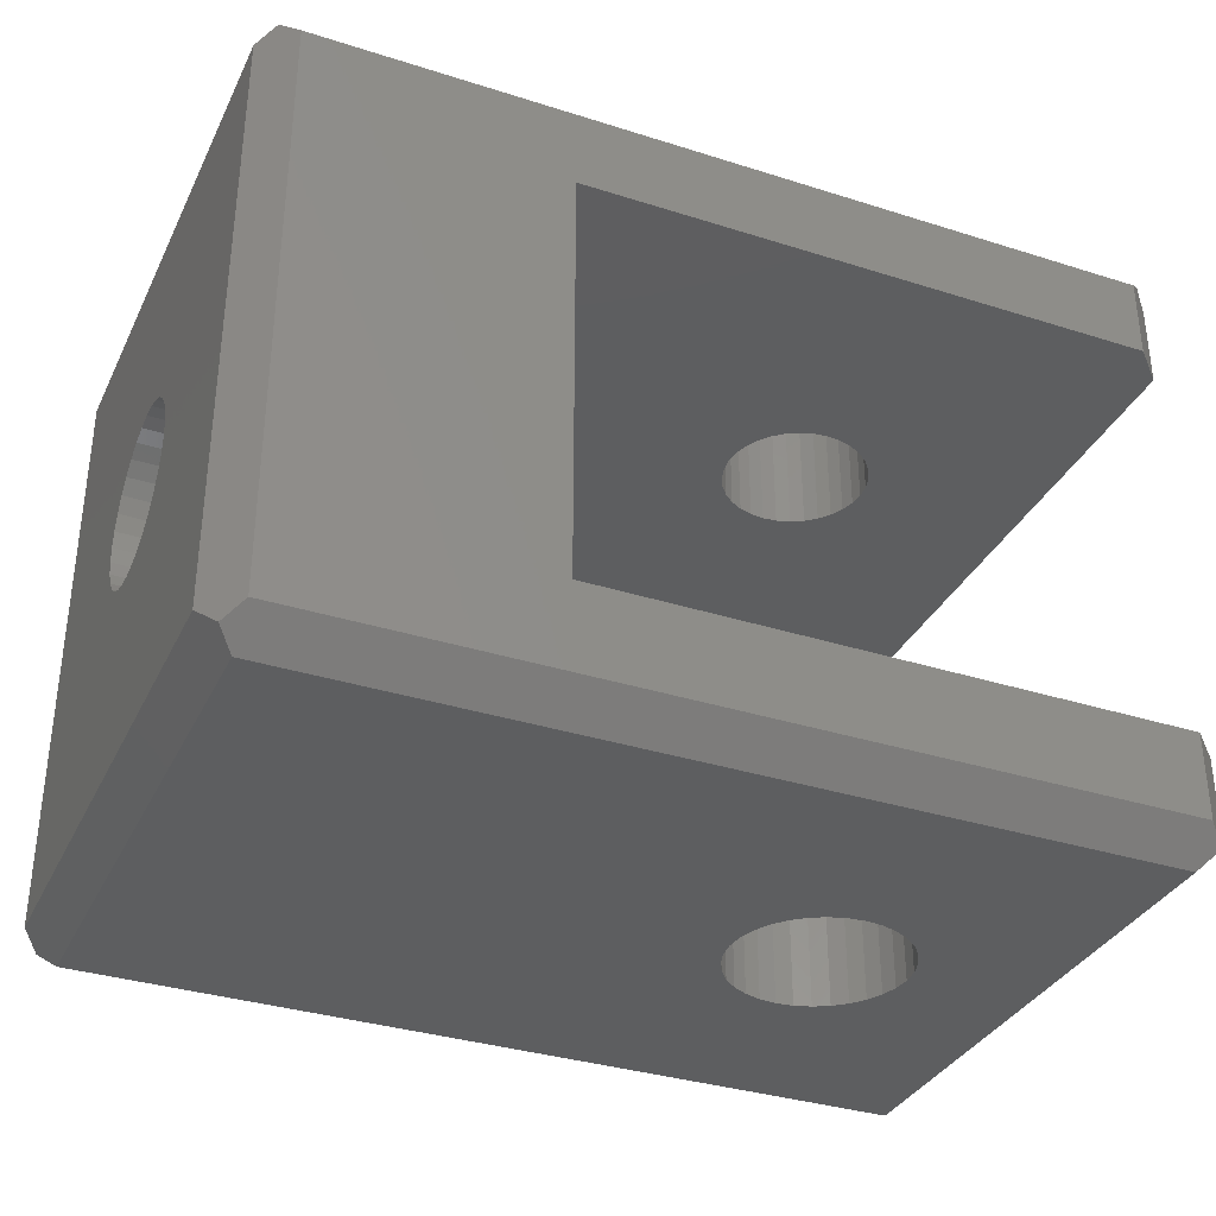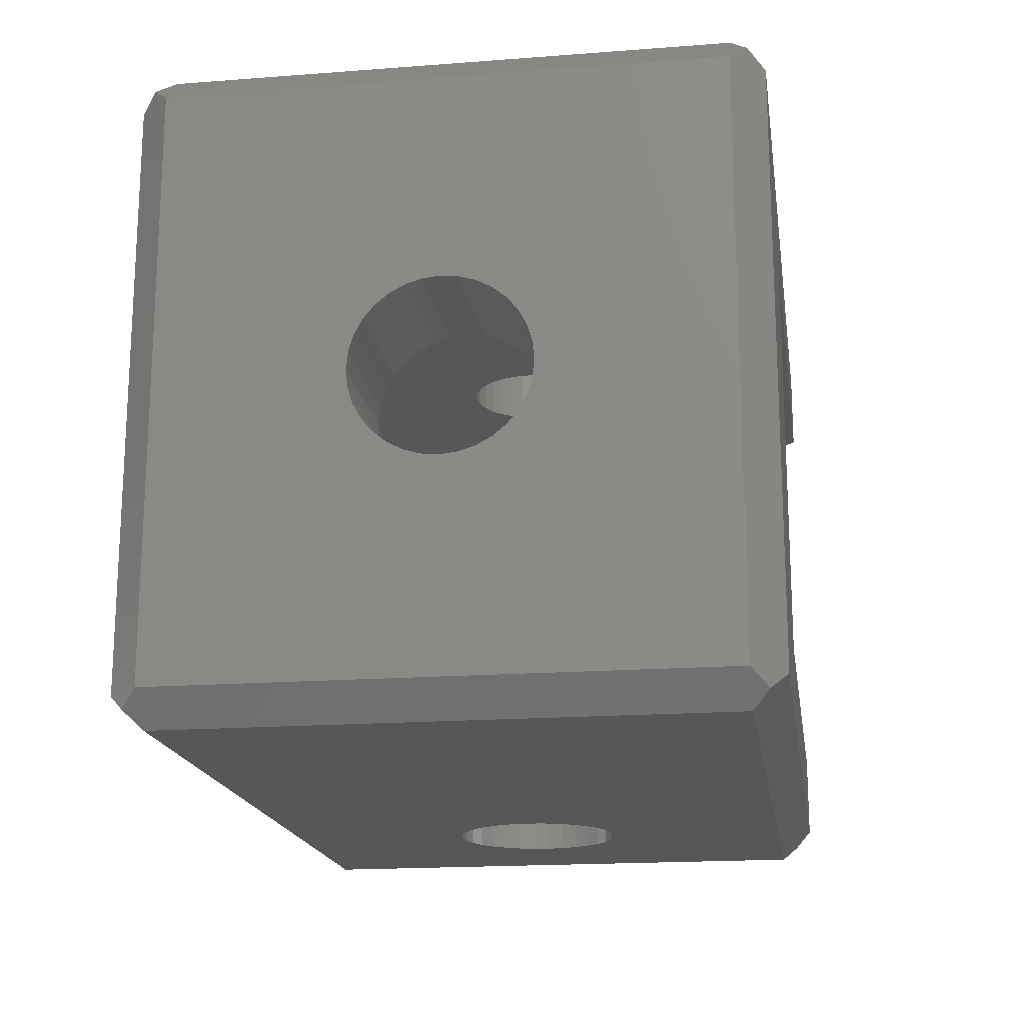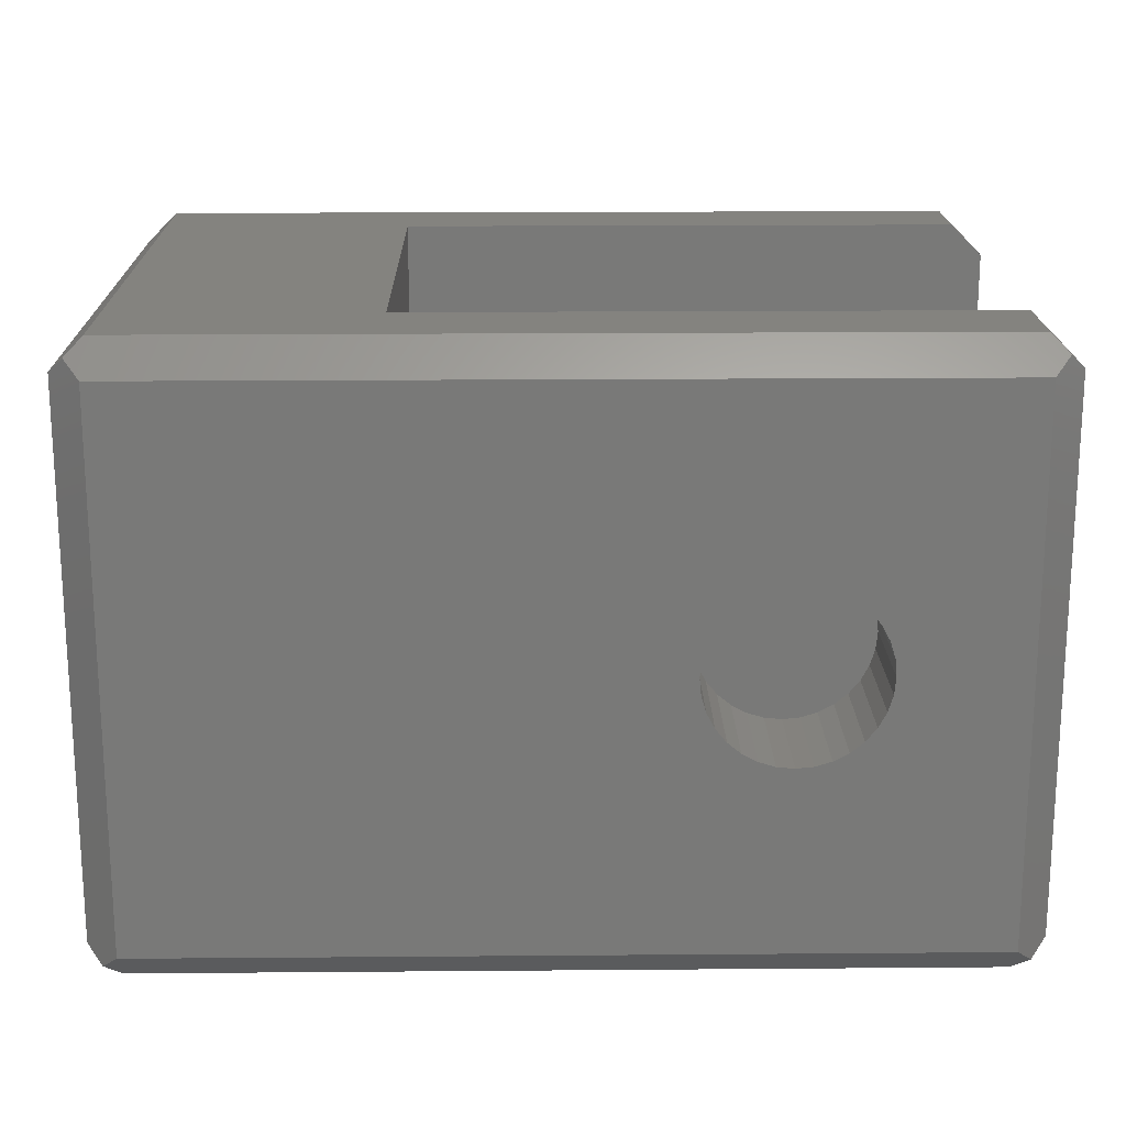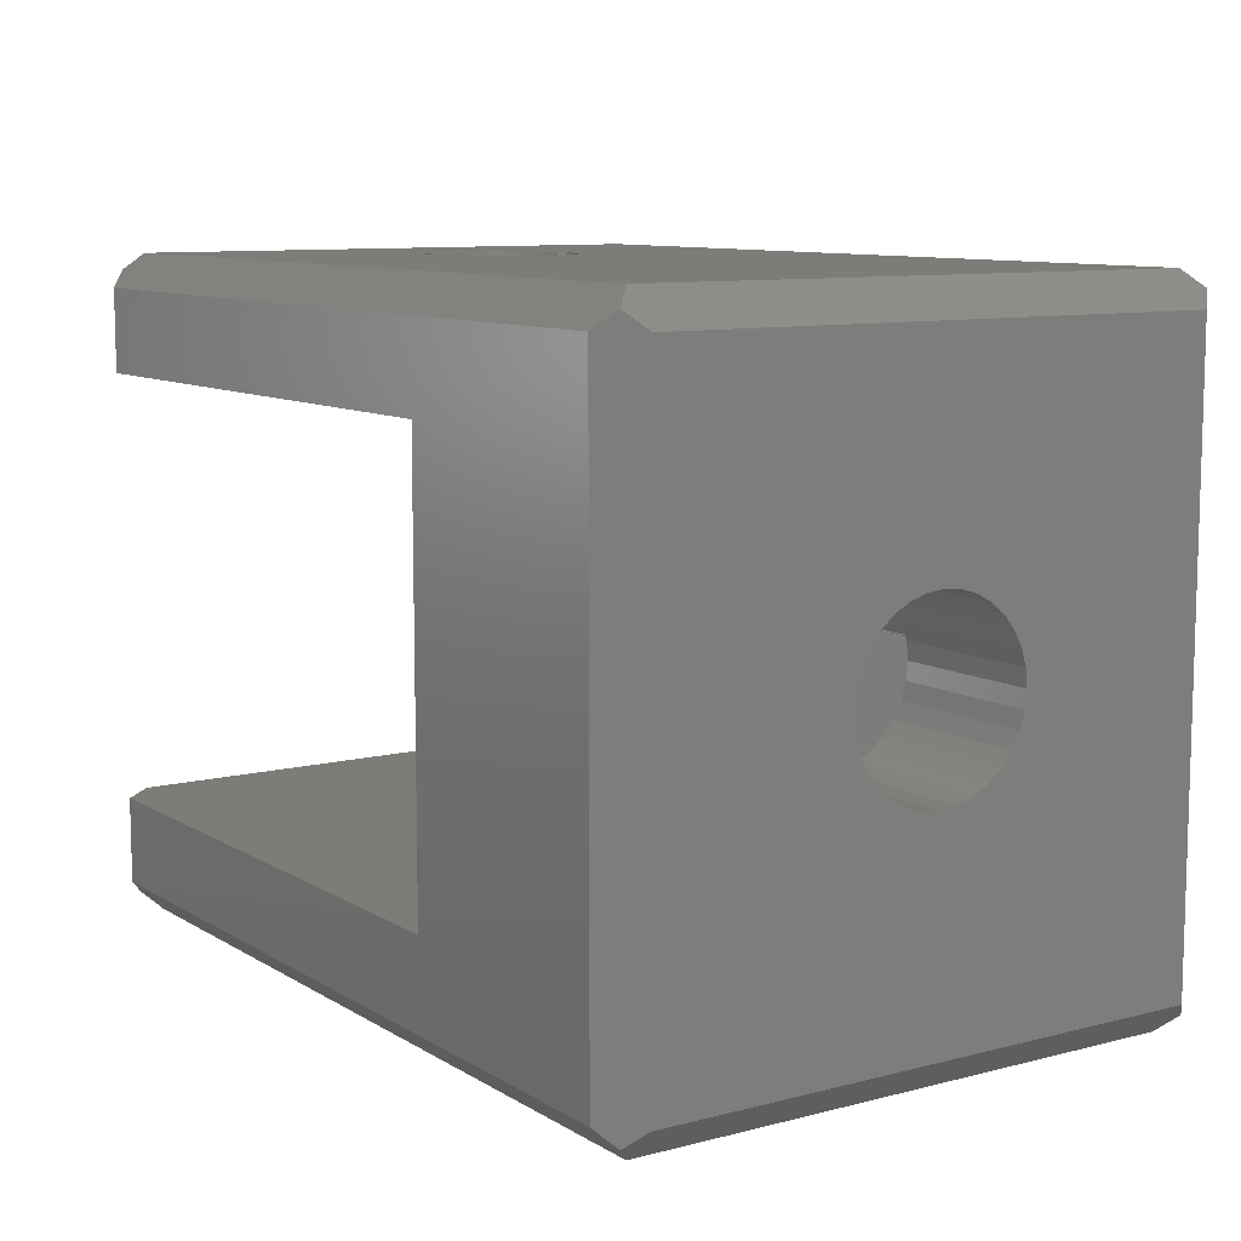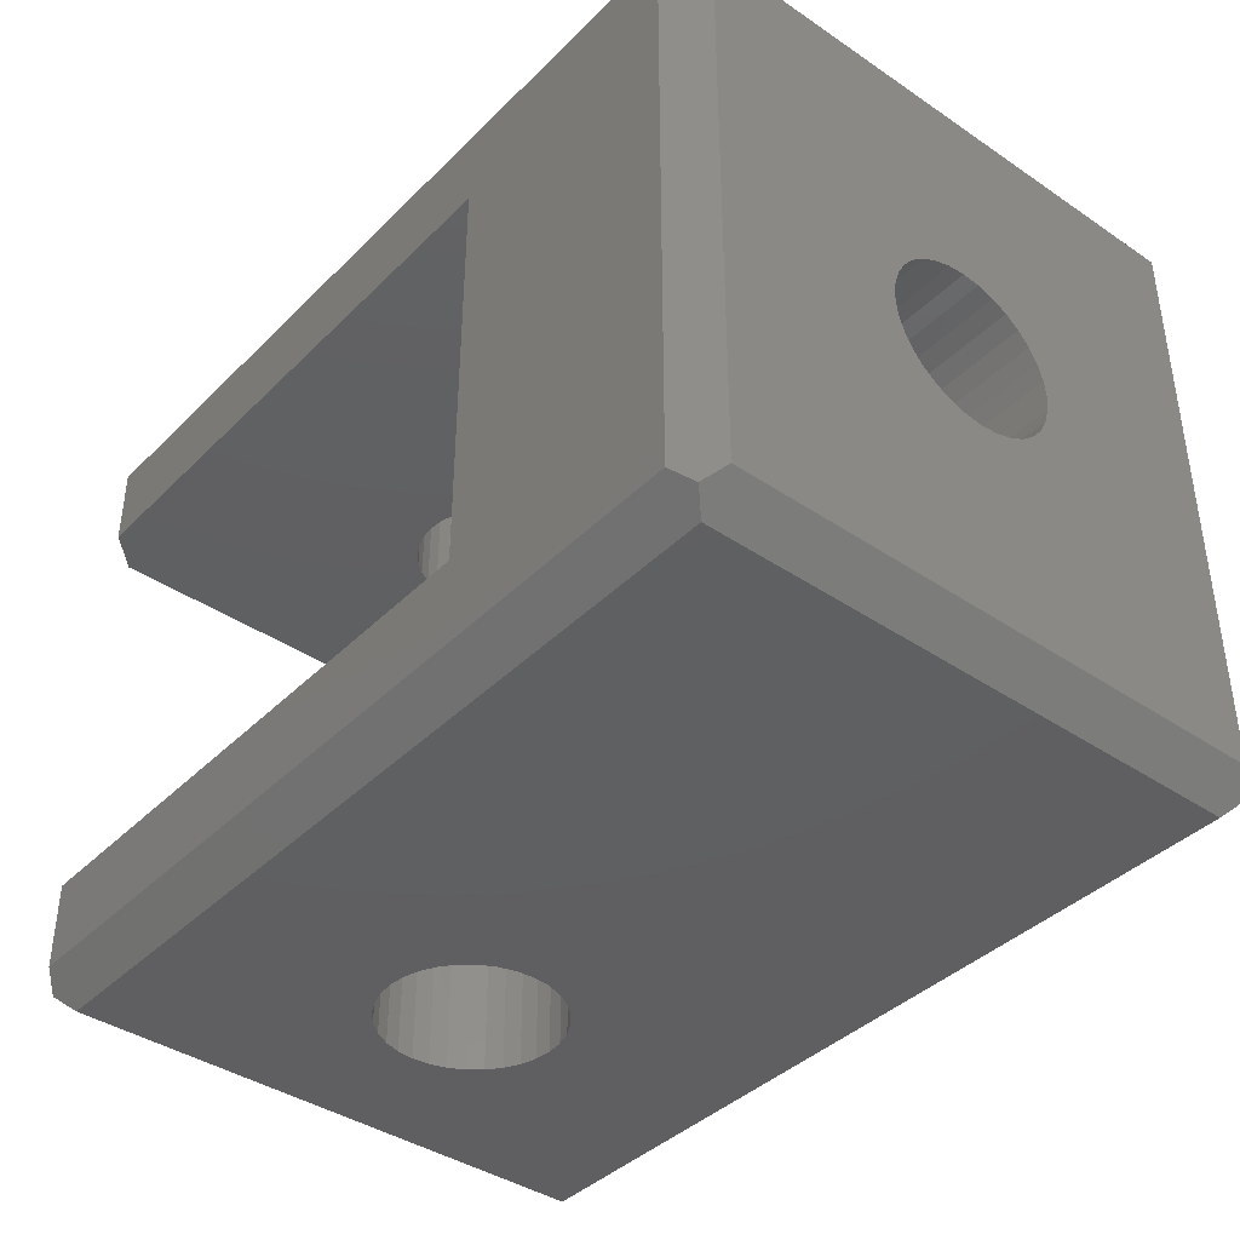
<metadata>
{"format":"stl","ext":"stl","renderer":"f3d","projection":"perspective","resolution":1024,"background":"white","views":[{"elev":-34.3,"azim":156.8,"up":"+Z"},{"elev":-17.8,"azim":98.5,"up":"+Z"},{"elev":18.4,"azim":179.1,"up":"+Y"},{"elev":9.6,"azim":56.2,"up":"+Z"},{"elev":-40.0,"azim":50.2,"up":"+Z"}]}
</metadata>
<code>
# stl→obj: 272 verts, 552 faces
v 0.8 0.8 0
v 0.8 0 0.8
v 0.4 0.4 0.4
v 21.2 0 0.8
v 21.2 0.8 0
v 21.6 0.4 0.4
v 0.8 14.2 0
v 0 14.2 0.8
v 0.4 14.6 0.4
v 0 0.8 0.8
v 0 0.8 2.9
v 0.8 0 2.9
v 0.8 0 15.2
v 0 0.8 15.2
v 0 0.8 13.2
v 0.8 0 13.2
v 0.4 0.4 15.6
v 21.2 14.2 0
v 21.2 15 0.8
v 21.6 14.6 0.4
v 0.8 15 0.8
v 0 14.2 15.2
v 0.8 14.2 16
v 0.4 14.6 15.6
v 0.8 0.8 16
v 21.2 0 15.2
v 22 0.8 15.2
v 21.6 0.4 15.6
v 22 0.8 0.8
v 21.2 15 15.2
v 21.2 14.2 16
v 21.6 14.6 15.6
v 0.8 15 15.2
v 22 14.2 15.2
v 21.2 0.8 16
v 22 14.2 0.8
v 0.8 15 2.9
v 0 14.2 2.9
v 0.8 15 13.2
v 0 14.2 13.2
v 7.8 7.5 16
v 7.765 7.851 16
v 7.663 8.189 16
v 7.497 8.5 16
v 7.273 8.773 16
v 7 8.997 16
v 6.689 9.163 16
v 6.351 9.265 16
v 6 9.3 16
v 5.649 9.265 16
v 4.235 7.851 16
v 4.2 7.5 16
v 4.337 8.189 16
v 4.503 8.5 16
v 4.727 8.773 16
v 5 8.997 16
v 5.311 9.163 16
v 7.765 7.149 16
v 7.663 6.811 16
v 7.497 6.5 16
v 7.273 6.227 16
v 7 6.003 16
v 6.689 5.837 16
v 6.351 5.735 16
v 6 5.7 16
v 5.649 5.735 16
v 5.311 5.837 16
v 4.235 7.149 16
v 5 6.003 16
v 4.727 6.227 16
v 4.503 6.5 16
v 4.337 6.811 16
v 22 9.65 8
v 22 9.609 8.419
v 22 9.486 8.823
v 22 9.288 9.194
v 22 9.02 9.52
v 22 8.694 9.788
v 22 8.323 9.986
v 22 7.919 10.11
v 22 7.5 10.15
v 22 7.081 10.11
v 22 6.677 9.986
v 22 5.391 8.419
v 22 5.35 8
v 22 5.514 8.823
v 22 5.712 9.194
v 22 5.98 9.52
v 22 6.306 9.788
v 22 9.609 7.581
v 22 9.486 7.177
v 22 9.288 6.806
v 22 9.02 6.48
v 22 8.694 6.212
v 22 8.323 6.014
v 22 7.919 5.891
v 22 7.5 5.85
v 22 7.081 5.891
v 22 6.677 6.014
v 22 6.306 6.212
v 22 5.391 7.581
v 22 5.514 7.177
v 22 5.98 6.48
v 22 5.712 6.806
v 8.15 7.5 0
v 8.109 7.081 0
v 7.986 6.677 0
v 7.788 6.306 0
v 7.52 5.98 0
v 7.194 5.712 0
v 6.823 5.514 0
v 6.419 5.391 0
v 6 5.35 0
v 3.891 7.081 0
v 3.85 7.5 0
v 4.014 6.677 0
v 4.212 6.306 0
v 4.48 5.98 0
v 4.806 5.712 0
v 5.177 5.514 0
v 5.581 5.391 0
v 8.109 7.919 0
v 7.986 8.323 0
v 7.788 8.694 0
v 7.52 9.02 0
v 7.194 9.288 0
v 6.823 9.486 0
v 6.419 9.609 0
v 6 9.65 0
v 5.581 9.609 0
v 3.891 7.919 0
v 5.177 9.486 0
v 4.806 9.288 0
v 4.48 9.02 0
v 4.212 8.694 0
v 4.014 8.323 0
v 14.95 0 2.9
v 14.95 0 13.2
v 14.95 15 13.2
v 14.95 15 2.9
v 14.95 9.5 4.5
v 18.4 9.5 4.536
v 14.95 9.5 4.536
v 18.4 9.5 4.5
v 14.95 9.5 11.46
v 18.4 9.5 11.5
v 14.95 9.5 11.5
v 18.4 9.5 11.46
v 18.4 5.98 9.52
v 18.4 5.469 11.48
v 18.4 5.5 11.46
v 18.4 3.5 8
v 18.4 5.514 8.823
v 18.4 5.391 8.419
v 18.4 5.35 8
v 18.4 3.469 8.018
v 18.4 5.712 9.194
v 18.4 7.919 5.891
v 18.4 9.288 6.806
v 18.4 9.486 7.177
v 18.4 9.02 6.48
v 18.4 8.694 6.212
v 18.4 8.323 6.014
v 18.4 7.5 5.85
v 18.4 5.5 4.5
v 18.4 7.081 5.891
v 18.4 5.5 4.536
v 18.4 6.677 6.014
v 18.4 6.306 6.212
v 18.4 5.98 6.48
v 18.4 5.469 4.518
v 18.4 5.712 6.806
v 18.4 3.469 7.982
v 18.4 5.514 7.177
v 18.4 5.391 7.581
v 18.4 11.5 8
v 18.4 11.53 7.982
v 18.4 9.609 7.581
v 18.4 9.65 8
v 18.4 9.531 4.518
v 18.4 9.609 8.419
v 18.4 9.486 8.823
v 18.4 11.53 8.018
v 18.4 9.288 9.194
v 18.4 9.531 11.48
v 18.4 9.02 9.52
v 18.4 8.694 9.788
v 18.4 8.323 9.986
v 18.4 7.919 10.11
v 18.4 7.5 10.15
v 18.4 5.5 11.5
v 18.4 7.081 10.11
v 18.4 6.677 9.986
v 18.4 6.306 9.788
v 14.95 5.5 11.5
v 14.95 5.5 4.536
v 14.95 5.5 4.5
v 14.95 5.5 11.46
v 14.95 11.5 8
v 14.95 11.53 7.982
v 14.95 5.469 11.48
v 14.95 9.531 4.518
v 14.95 3.5 8
v 14.95 3.469 8.018
v 14.95 11.53 8.018
v 14.95 5.469 4.518
v 14.95 9.531 11.48
v 14.95 3.469 7.982
v 7.8 7.5 13.2
v 7.765 7.149 13.2
v 7.663 6.811 13.2
v 7.497 6.5 13.2
v 7.273 6.227 13.2
v 7 6.003 13.2
v 6.689 5.837 13.2
v 6.351 5.735 13.2
v 6 5.7 13.2
v 5.649 5.735 13.2
v 5.311 5.837 13.2
v 4.337 6.811 13.2
v 4.235 7.149 13.2
v 4.503 6.5 13.2
v 4.727 6.227 13.2
v 5 6.003 13.2
v 7.765 7.851 13.2
v 7.663 8.189 13.2
v 7.497 8.5 13.2
v 7.273 8.773 13.2
v 7 8.997 13.2
v 6.689 9.163 13.2
v 6.351 9.265 13.2
v 6 9.3 13.2
v 5.649 9.265 13.2
v 5.311 9.163 13.2
v 5 8.997 13.2
v 4.2 7.5 13.2
v 4.727 8.773 13.2
v 4.503 8.5 13.2
v 4.337 8.189 13.2
v 4.235 7.851 13.2
v 8.15 7.5 2.9
v 8.109 7.919 2.9
v 7.986 8.323 2.9
v 7.788 8.694 2.9
v 7.52 9.02 2.9
v 7.194 9.288 2.9
v 6.823 9.486 2.9
v 6.419 9.609 2.9
v 6 9.65 2.9
v 5.581 9.609 2.9
v 5.177 9.486 2.9
v 4.014 8.323 2.9
v 3.891 7.919 2.9
v 4.212 8.694 2.9
v 4.48 9.02 2.9
v 4.806 9.288 2.9
v 8.109 7.081 2.9
v 7.986 6.677 2.9
v 7.788 6.306 2.9
v 7.52 5.98 2.9
v 7.194 5.712 2.9
v 6.823 5.514 2.9
v 6.419 5.391 2.9
v 6 5.35 2.9
v 5.581 5.391 2.9
v 5.177 5.514 2.9
v 4.806 5.712 2.9
v 3.85 7.5 2.9
v 4.48 5.98 2.9
v 4.212 6.306 2.9
v 4.014 6.677 2.9
v 3.891 7.081 2.9
f 1 2 3
f 2 1 4
f 5 4 1
f 4 5 6
f 7 8 9
f 1 8 7
f 1 10 8
f 10 1 3
f 2 10 3
f 10 2 11
f 11 2 12
f 13 14 15
f 13 15 16
f 14 13 17
f 18 19 20
f 7 19 18
f 7 21 19
f 21 7 9
f 22 23 24
f 14 23 22
f 14 25 23
f 25 14 17
f 26 27 28
f 27 26 29
f 4 29 26
f 29 4 6
f 30 31 32
f 33 31 30
f 33 23 31
f 23 33 24
f 31 34 32
f 35 34 31
f 35 27 34
f 27 35 28
f 34 30 32
f 30 34 19
f 36 19 34
f 19 36 20
f 13 25 17
f 25 13 35
f 26 35 13
f 35 26 28
f 36 18 20
f 29 18 36
f 29 5 18
f 5 29 6
f 8 21 9
f 21 8 37
f 37 8 38
f 22 33 39
f 22 39 40
f 33 22 24
f 10 38 8
f 38 10 11
f 15 22 40
f 22 15 14
f 31 41 35
f 31 42 41
f 31 43 42
f 31 44 43
f 31 45 44
f 31 46 45
f 31 47 46
f 23 47 31
f 47 23 48
f 48 23 49
f 49 23 50
f 51 23 52
f 53 23 51
f 54 23 53
f 55 23 54
f 56 23 55
f 57 23 56
f 50 23 57
f 58 35 41
f 59 35 58
f 60 35 59
f 61 35 60
f 62 35 61
f 63 35 62
f 25 63 64
f 25 64 65
f 25 65 66
f 25 66 67
f 25 52 23
f 52 25 68
f 63 25 35
f 69 25 67
f 70 25 69
f 71 25 70
f 72 25 71
f 68 25 72
f 34 73 36
f 34 74 73
f 34 75 74
f 34 76 75
f 34 77 76
f 34 78 77
f 34 79 78
f 34 80 79
f 34 81 80
f 27 81 34
f 81 27 82
f 82 27 83
f 84 27 85
f 86 27 84
f 87 27 86
f 88 27 87
f 89 27 88
f 83 27 89
f 90 36 73
f 91 36 90
f 92 36 91
f 93 36 92
f 94 36 93
f 95 36 94
f 96 36 95
f 97 36 96
f 29 97 98
f 29 98 99
f 29 99 100
f 29 85 27
f 85 29 101
f 101 29 102
f 97 29 36
f 103 29 100
f 104 29 103
f 102 29 104
f 5 105 18
f 5 106 105
f 5 107 106
f 5 108 107
f 5 109 108
f 5 110 109
f 5 111 110
f 1 111 5
f 111 1 112
f 112 1 113
f 114 1 115
f 116 1 114
f 117 1 116
f 118 1 117
f 119 1 118
f 120 1 119
f 121 1 120
f 113 1 121
f 122 18 105
f 123 18 122
f 124 18 123
f 125 18 124
f 126 18 125
f 127 18 126
f 7 127 128
f 7 128 129
f 7 129 130
f 7 115 1
f 115 7 131
f 127 7 18
f 132 7 130
f 133 7 132
f 134 7 133
f 135 7 134
f 136 7 135
f 131 7 136
f 12 2 137
f 138 13 16
f 13 138 26
f 137 26 138
f 137 4 26
f 4 137 2
f 30 139 33
f 30 140 139
f 19 140 30
f 21 140 19
f 140 21 37
f 33 139 39
f 141 142 143
f 142 141 144
f 145 146 147
f 146 145 148
f 149 150 151
f 152 153 154
f 152 154 155
f 153 152 156
f 157 156 150
f 158 142 144
f 142 159 160
f 142 161 159
f 142 162 161
f 142 163 162
f 142 158 163
f 144 164 158
f 165 164 144
f 164 165 166
f 167 166 165
f 166 167 168
f 168 167 169
f 169 167 170
f 171 170 167
f 170 171 172
f 173 172 171
f 172 173 174
f 152 174 173
f 174 152 175
f 175 152 155
f 160 176 177
f 176 178 179
f 160 177 180
f 160 180 142
f 176 160 178
f 181 176 179
f 182 176 181
f 176 182 183
f 184 183 182
f 183 184 185
f 186 185 184
f 185 186 148
f 187 148 186
f 188 148 187
f 189 148 188
f 148 189 146
f 190 146 189
f 191 190 192
f 151 192 193
f 151 193 194
f 156 157 153
f 150 149 157
f 151 194 149
f 192 151 191
f 190 191 146
f 195 146 191
f 146 195 147
f 165 196 167
f 196 165 197
f 151 195 191
f 195 151 198
f 141 165 144
f 165 141 197
f 199 177 176
f 177 199 200
f 201 151 150
f 151 201 198
f 202 142 180
f 142 202 143
f 203 156 152
f 156 203 204
f 202 177 200
f 177 202 180
f 156 201 150
f 201 156 204
f 205 176 183
f 176 205 199
f 196 171 167
f 171 196 206
f 145 185 148
f 185 145 207
f 208 152 173
f 152 208 203
f 205 185 207
f 185 205 183
f 171 208 173
f 208 171 206
f 138 209 139
f 138 210 209
f 138 211 210
f 138 212 211
f 138 213 212
f 138 214 213
f 138 215 214
f 138 216 215
f 16 216 138
f 216 16 217
f 217 16 218
f 218 16 219
f 220 15 221
f 222 15 220
f 223 15 222
f 224 15 223
f 15 224 16
f 219 16 224
f 225 139 209
f 226 139 225
f 227 139 226
f 228 139 227
f 229 139 228
f 230 139 229
f 231 139 230
f 39 231 232
f 39 232 233
f 39 233 234
f 39 234 235
f 221 15 236
f 40 236 15
f 231 39 139
f 40 235 237
f 40 237 238
f 40 238 239
f 236 40 240
f 240 40 239
f 235 40 39
f 198 201 195
f 200 199 205
f 140 200 139
f 140 202 200
f 140 141 202
f 140 197 141
f 197 206 196
f 208 137 204
f 206 137 208
f 197 137 206
f 137 197 140
f 205 139 200
f 207 139 205
f 147 207 145
f 147 139 207
f 195 139 147
f 138 204 137
f 195 138 139
f 201 138 195
f 204 138 201
f 202 141 143
f 203 208 204
f 140 241 137
f 140 242 241
f 140 243 242
f 140 244 243
f 140 245 244
f 140 246 245
f 140 247 246
f 140 248 247
f 37 248 140
f 248 37 249
f 249 37 250
f 250 37 251
f 252 38 253
f 254 38 252
f 255 38 254
f 256 38 255
f 38 256 37
f 251 37 256
f 257 137 241
f 258 137 257
f 259 137 258
f 260 137 259
f 261 137 260
f 262 137 261
f 263 137 262
f 12 263 264
f 12 264 265
f 12 265 266
f 12 266 267
f 253 38 268
f 11 268 38
f 263 12 137
f 11 267 269
f 11 269 270
f 11 270 271
f 268 11 272
f 272 11 271
f 267 11 12
f 123 244 124
f 244 123 243
f 268 131 253
f 131 268 115
f 124 245 125
f 245 124 244
f 128 247 248
f 247 128 127
f 133 251 256
f 251 133 132
f 253 136 252
f 136 253 131
f 106 241 105
f 241 106 257
f 122 243 123
f 243 122 242
f 126 245 246
f 245 126 125
f 130 249 250
f 249 130 129
f 127 246 247
f 246 127 126
f 272 115 268
f 115 272 114
f 252 135 254
f 135 252 136
f 134 256 255
f 256 134 133
f 132 250 251
f 250 132 130
f 254 134 255
f 134 254 135
f 105 242 122
f 242 105 241
f 109 261 260
f 261 109 110
f 108 258 107
f 258 108 259
f 113 265 264
f 265 113 121
f 129 248 249
f 248 129 128
f 271 114 272
f 114 271 116
f 111 263 262
f 263 111 112
f 110 262 261
f 262 110 111
f 107 257 106
f 257 107 258
f 120 267 266
f 267 120 119
f 112 264 263
f 264 112 113
f 270 116 271
f 116 270 117
f 119 269 267
f 269 119 118
f 269 117 270
f 117 269 118
f 109 259 108
f 259 109 260
f 121 266 265
f 266 121 120
f 230 46 47
f 46 230 229
f 210 41 209
f 41 210 58
f 217 66 65
f 66 217 218
f 235 57 56
f 57 235 234
f 51 239 53
f 239 51 240
f 226 44 227
f 44 226 43
f 227 45 228
f 45 227 44
f 229 45 46
f 45 229 228
f 231 47 48
f 47 231 230
f 233 49 50
f 49 233 232
f 232 48 49
f 48 232 231
f 68 236 52
f 236 68 221
f 53 238 54
f 238 53 239
f 237 56 55
f 56 237 235
f 234 50 57
f 50 234 233
f 54 237 55
f 237 54 238
f 209 42 225
f 42 209 41
f 215 64 63
f 64 215 216
f 214 63 62
f 63 214 215
f 213 62 61
f 62 213 214
f 212 59 211
f 59 212 60
f 216 65 64
f 65 216 217
f 219 69 67
f 69 219 224
f 70 222 71
f 222 70 223
f 72 221 68
f 221 72 220
f 224 70 69
f 70 224 223
f 225 43 226
f 43 225 42
f 52 240 51
f 240 52 236
f 213 60 212
f 60 213 61
f 211 58 210
f 58 211 59
f 218 67 66
f 67 218 219
f 71 220 72
f 220 71 222
f 161 94 93
f 94 161 162
f 178 73 179
f 73 178 90
f 160 90 178
f 90 160 91
f 182 76 184
f 76 182 75
f 189 79 80
f 79 189 188
f 164 98 97
f 98 164 166
f 163 96 95
f 96 163 158
f 162 95 94
f 95 162 163
f 179 74 181
f 74 179 73
f 159 91 160
f 91 159 92
f 192 81 82
f 81 192 190
f 188 78 79
f 78 188 187
f 184 77 186
f 77 184 76
f 181 75 182
f 75 181 74
f 187 77 78
f 77 187 186
f 158 97 96
f 97 158 164
f 103 172 104
f 172 103 170
f 168 100 99
f 100 168 169
f 193 82 83
f 82 193 192
f 161 92 159
f 92 161 93
f 190 80 81
f 80 190 189
f 102 175 101
f 175 102 174
f 104 174 102
f 174 104 172
f 169 103 100
f 103 169 170
f 166 99 98
f 99 166 168
f 86 157 87
f 157 86 153
f 101 155 85
f 155 101 175
f 85 154 84
f 154 85 155
f 194 83 89
f 83 194 193
f 87 149 88
f 149 87 157
f 149 89 88
f 89 149 194
f 84 153 86
f 153 84 154

</code>
